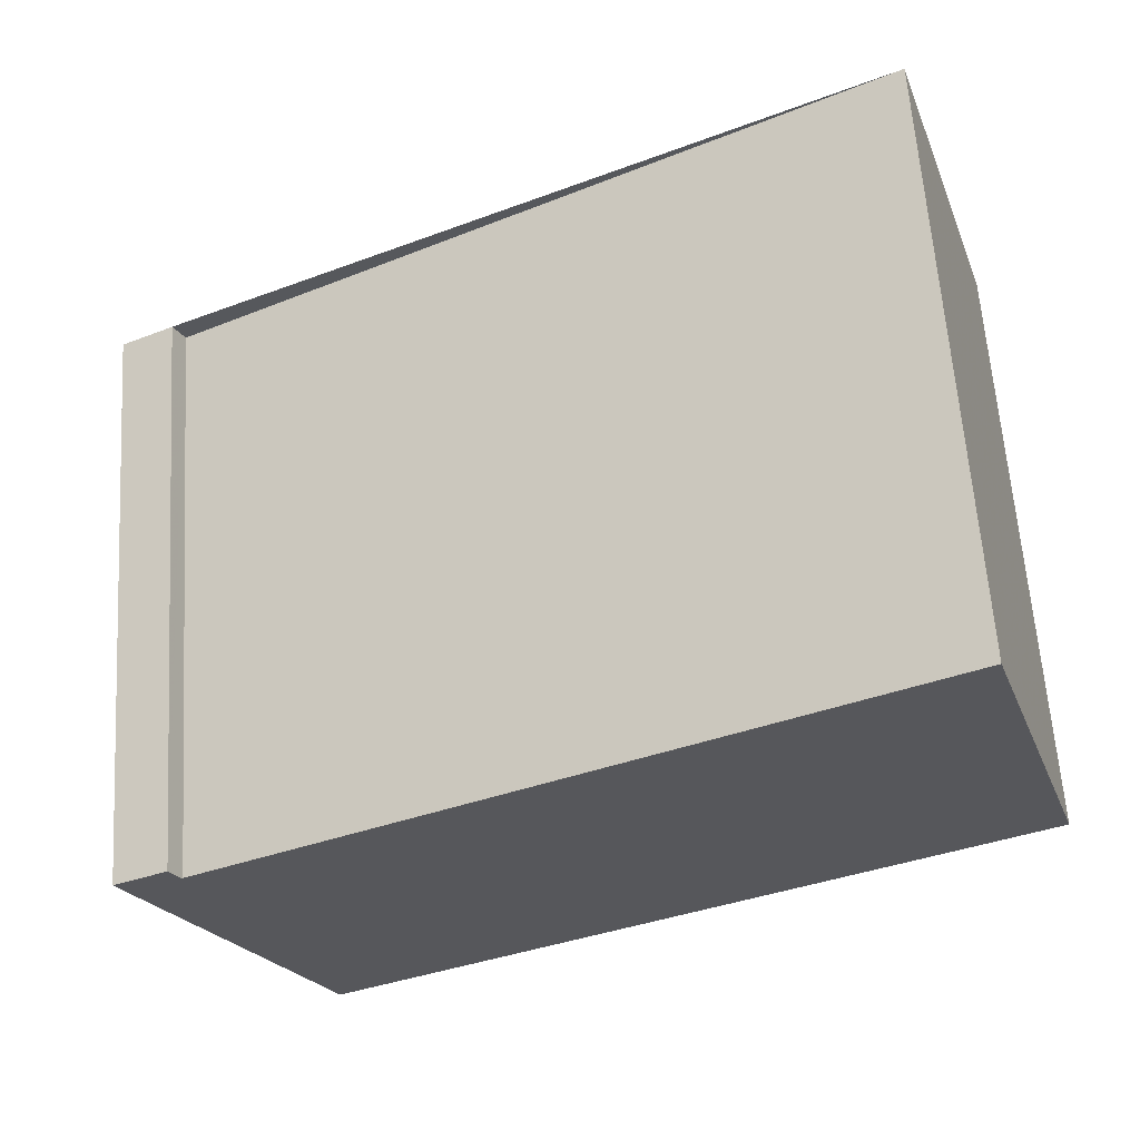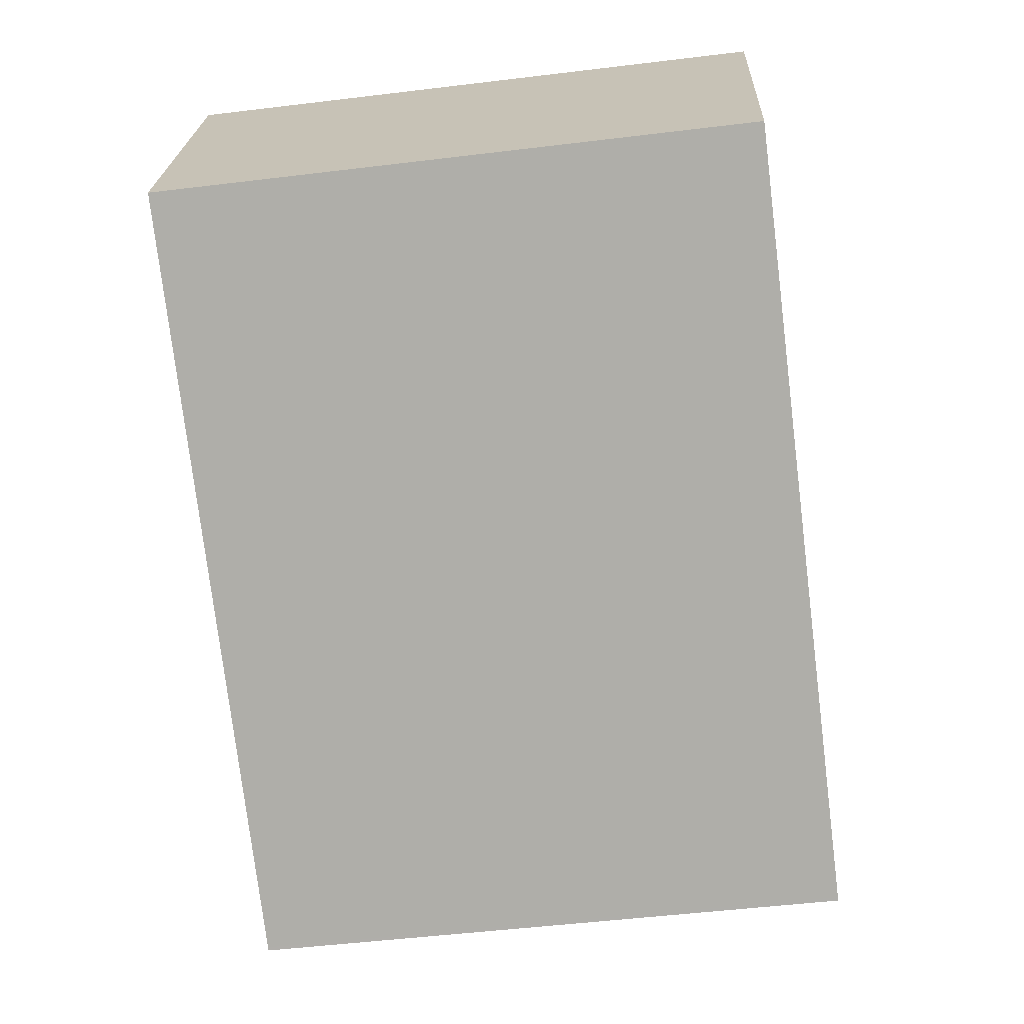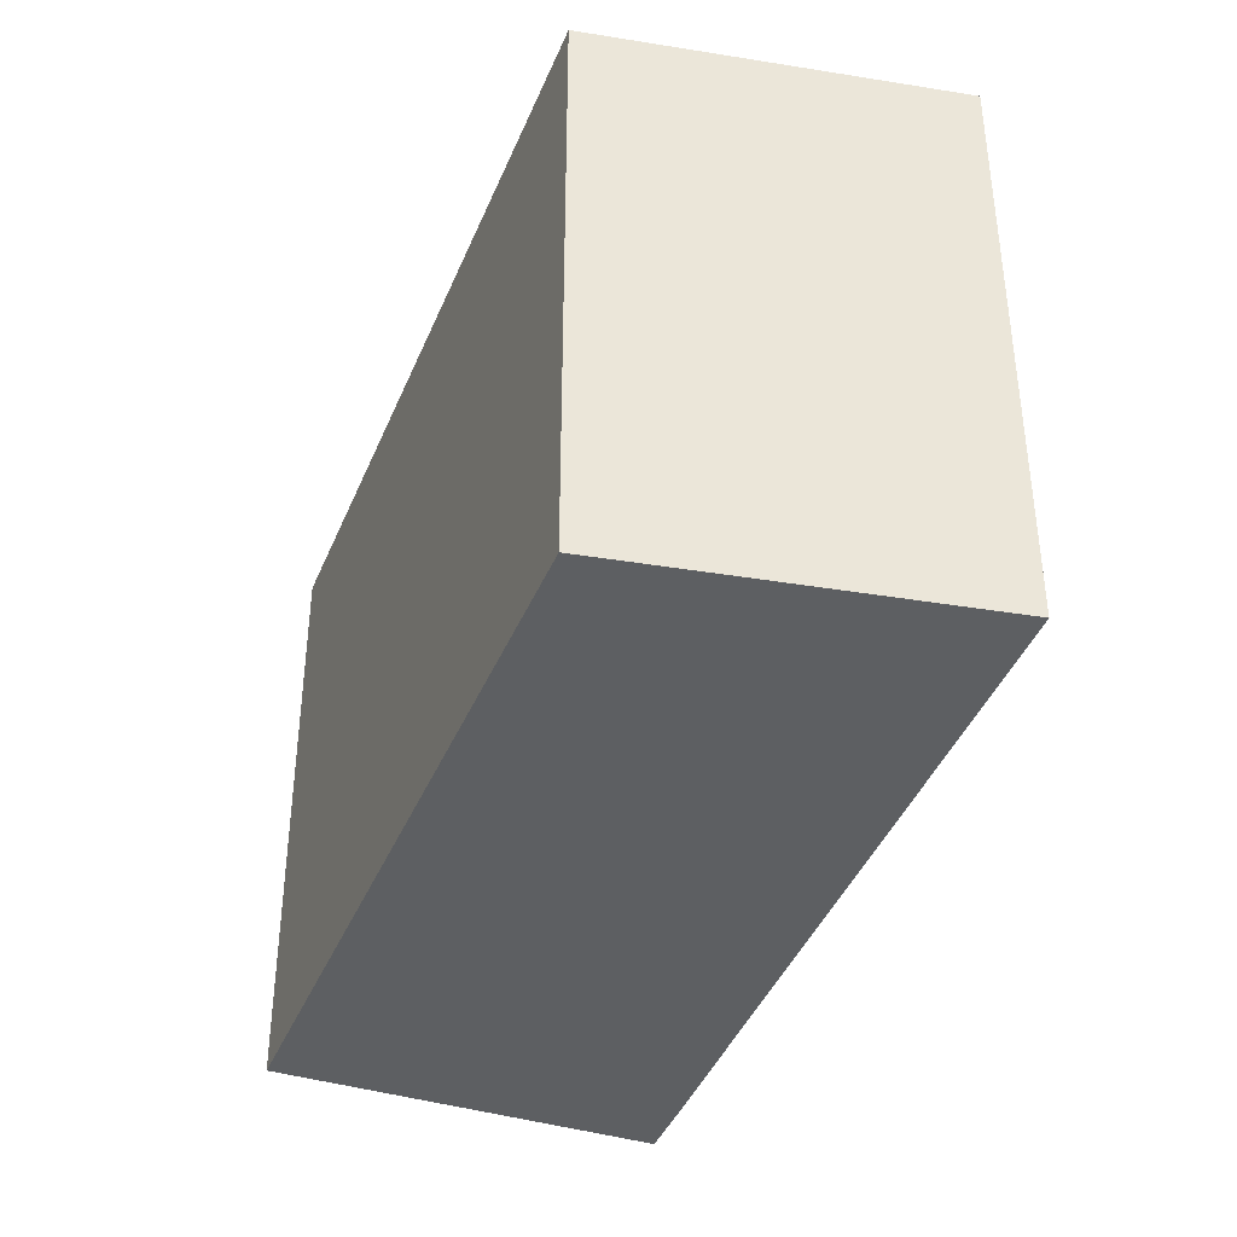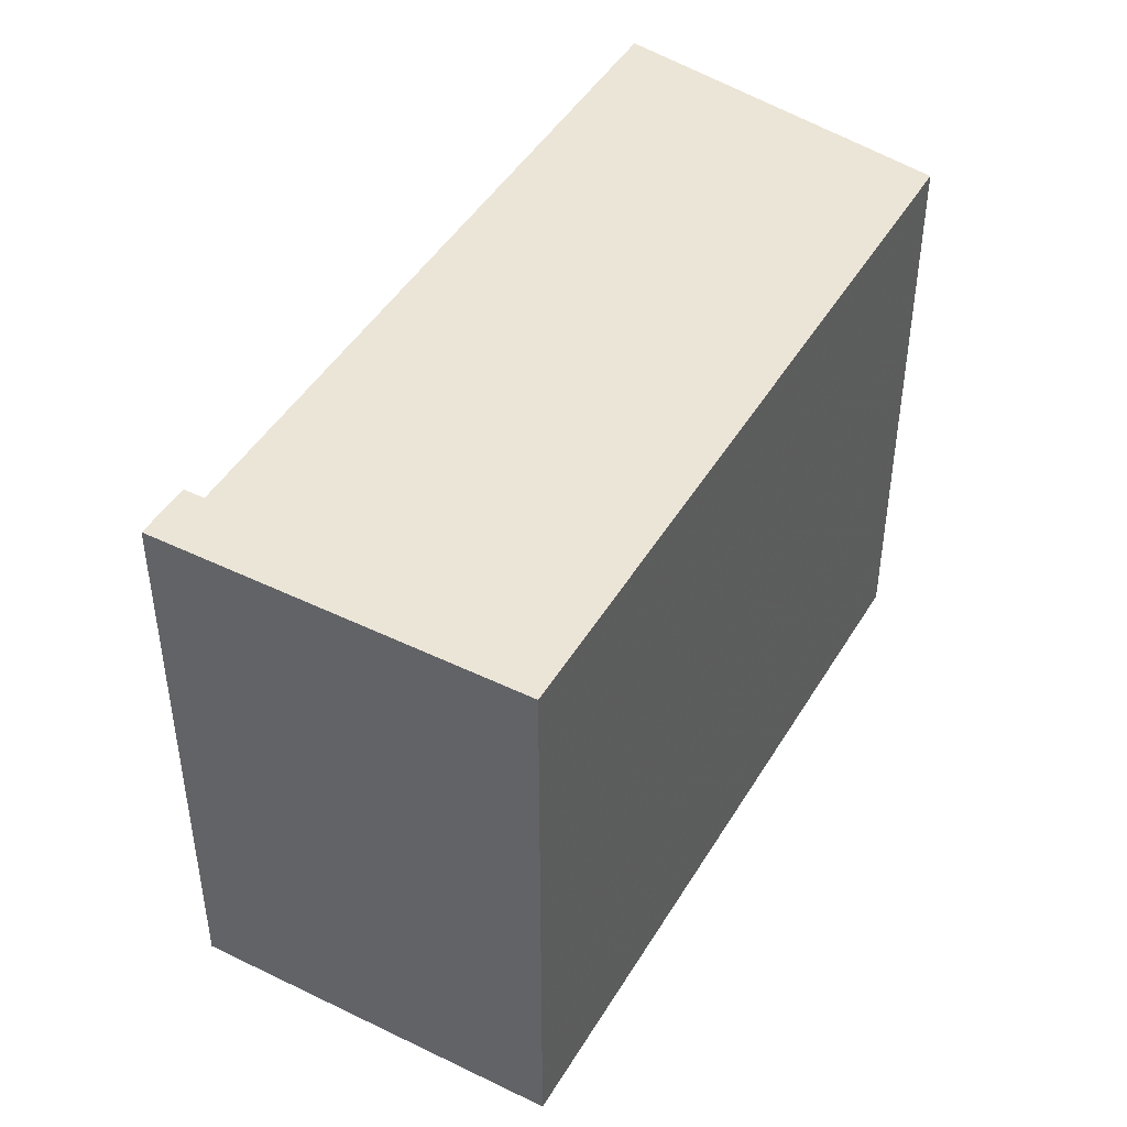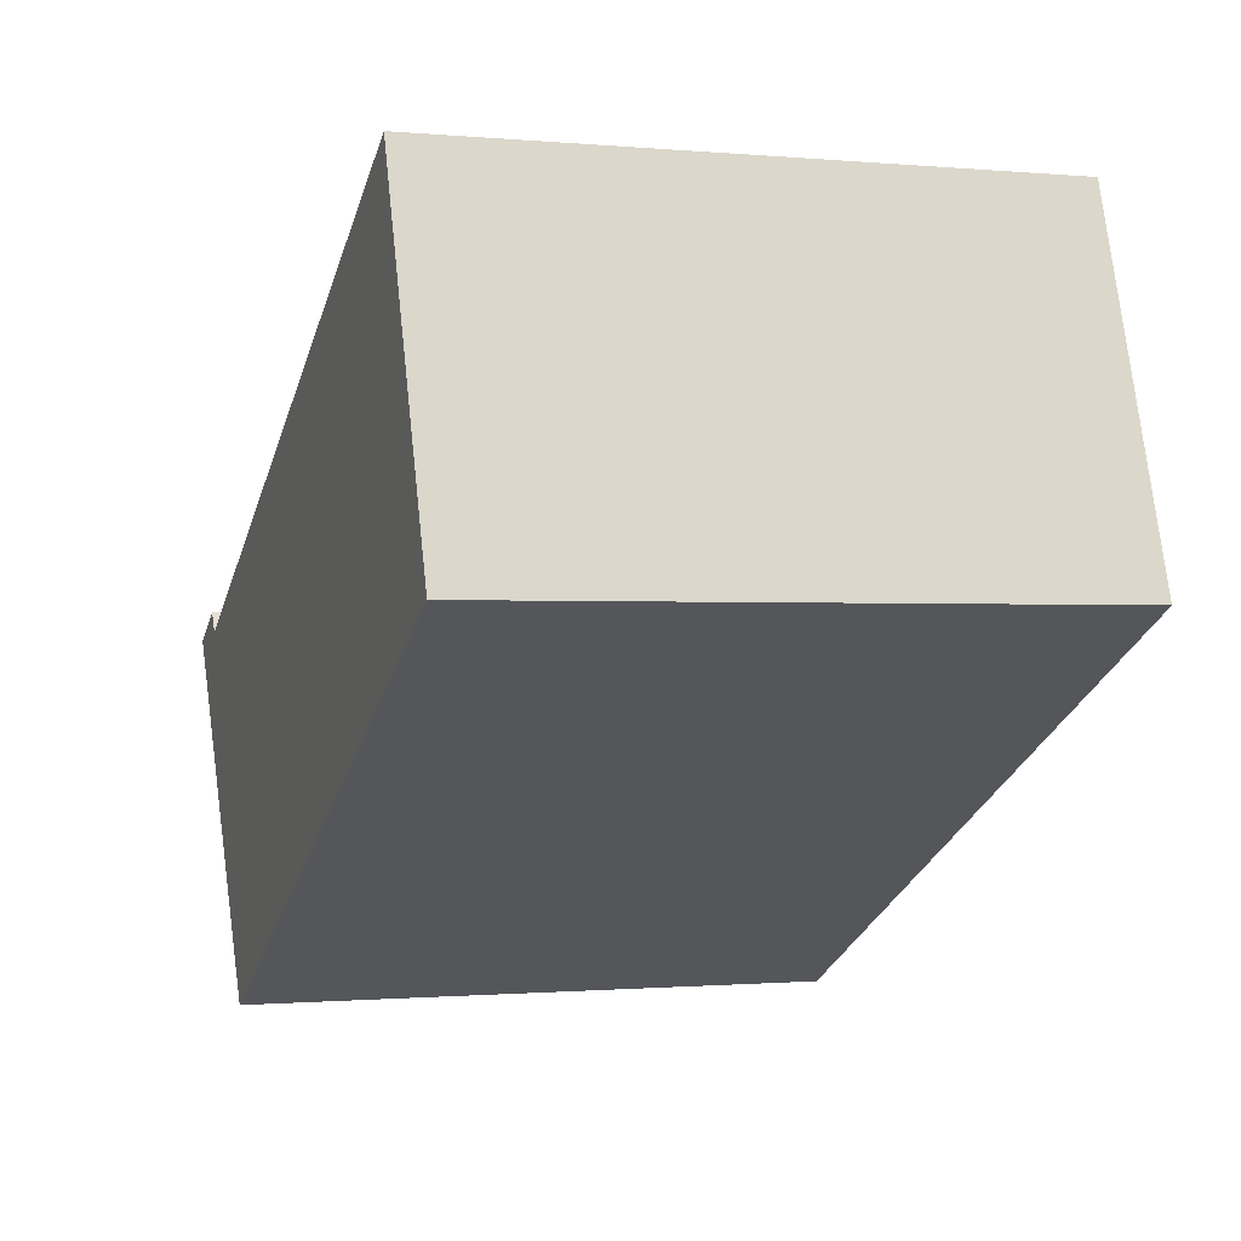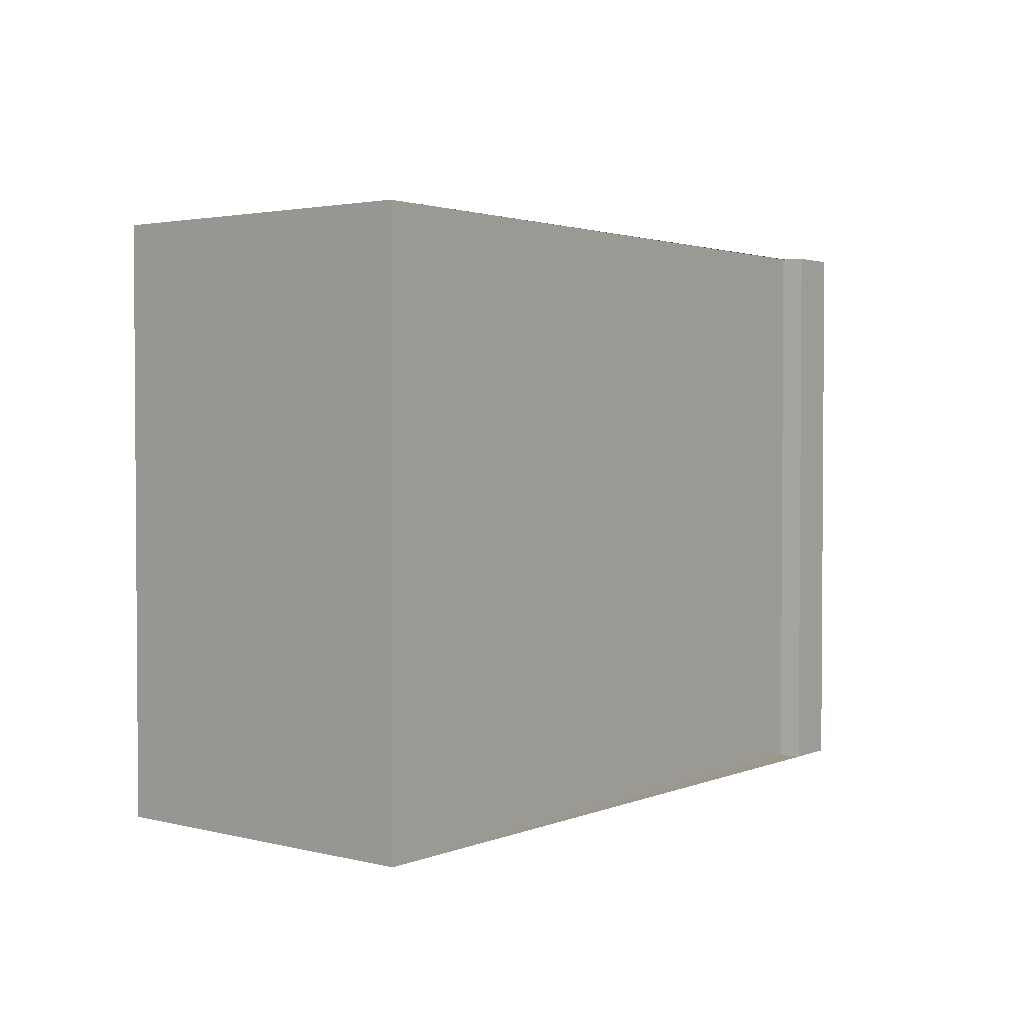
<metadata>
{"format":"obj","ext":"obj","renderer":"f3d","projection":"perspective","resolution":1024,"background":"white","views":[{"elev":61.7,"azim":-3.8,"up":"+Y"},{"elev":-50.6,"azim":97.6,"up":"+Y"},{"elev":-39.7,"azim":96.6,"up":"+Z"},{"elev":45.1,"azim":-33.0,"up":"+Z"},{"elev":-0.8,"azim":70.7,"up":"+Y"},{"elev":2.6,"azim":151.0,"up":"+Z"}]}
</metadata>
<code>
v 38.33 -2136 8.754
v 39.12 -2136 8.764
v 39.29 -2136 8.763
v 49.61 -2131 8.895
v 51.32 -2136 8.866
v 41.01 -2141 8.734
v 38.49 -2137 8.753
v 39.28 -2136 8.763
v 38.38 -2136 8.754
v 38.53 -2136 8.753
v 41.05 -2141 8.734
v 38.38 -2136 8.754
v 38.33 -2136 8.754
v 38.33 -2136 0
v 38.38 -2136 -1.776e-15
v 39.28 -2136 8.763
v 39.12 -2136 8.764
v 39.12 -2136 0
v 39.28 -2136 0
v 49.61 -2131 8.895
v 39.29 -2136 8.763
v 39.29 -2136 0
v 49.61 -2131 -1.776e-15
v 51.32 -2136 8.866
v 49.61 -2131 8.895
v 49.61 -2131 -1.776e-15
v 51.32 -2136 0
v 41.05 -2141 8.734
v 51.32 -2136 8.866
v 51.32 -2136 0
v 41.05 -2141 0
v 38.49 -2137 8.753
v 41.01 -2141 8.734
v 41.01 -2141 0
v 38.49 -2137 0
v 38.33 -2136 8.754
v 38.49 -2137 8.753
v 38.49 -2137 0
v 38.33 -2136 0
v 39.29 -2136 8.763
v 39.28 -2136 8.763
v 39.28 -2136 0
v 39.29 -2136 0
v 39.12 -2136 8.764
v 38.38 -2136 8.754
v 38.38 -2136 -1.776e-15
v 39.12 -2136 0
v 41.01 -2141 8.734
v 41.05 -2141 8.734
v 41.05 -2141 0
v 41.01 -2141 0
v 38.33 -2136 0
v 39.12 -2136 0
v 39.29 -2136 0
v 49.61 -2131 0
v 51.32 -2136 0
v 41.01 -2141 0
f 11 6 7 10
f 10 7 1 9
f 9 2 8 10
f 10 8 3 4 5 11
f 13 14 15 12
f 17 18 19 16
f 21 22 23 20
f 25 26 27 24
f 29 30 31 28
f 33 34 35 32
f 37 38 39 36
f 41 42 43 40
f 45 46 47 44
f 49 50 51 48
f 53 54 55 56 57 52

</code>
